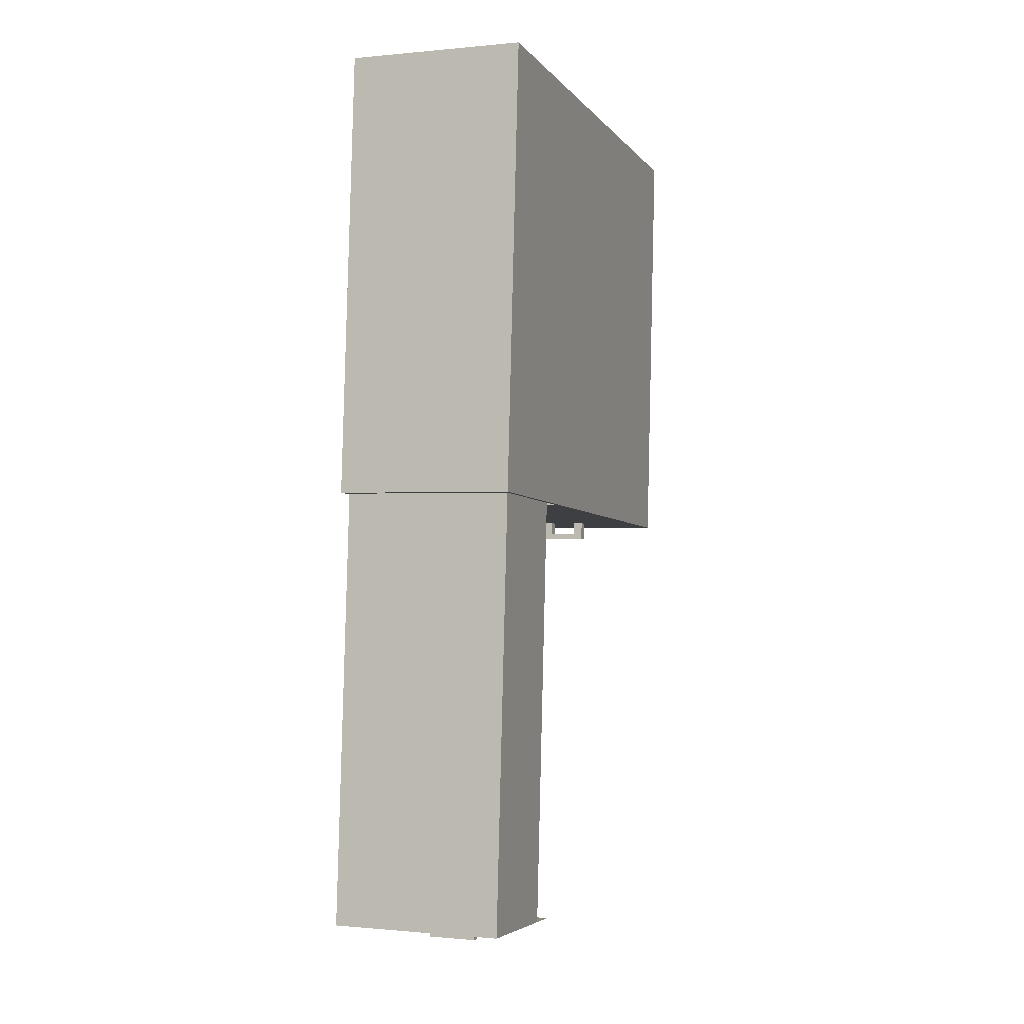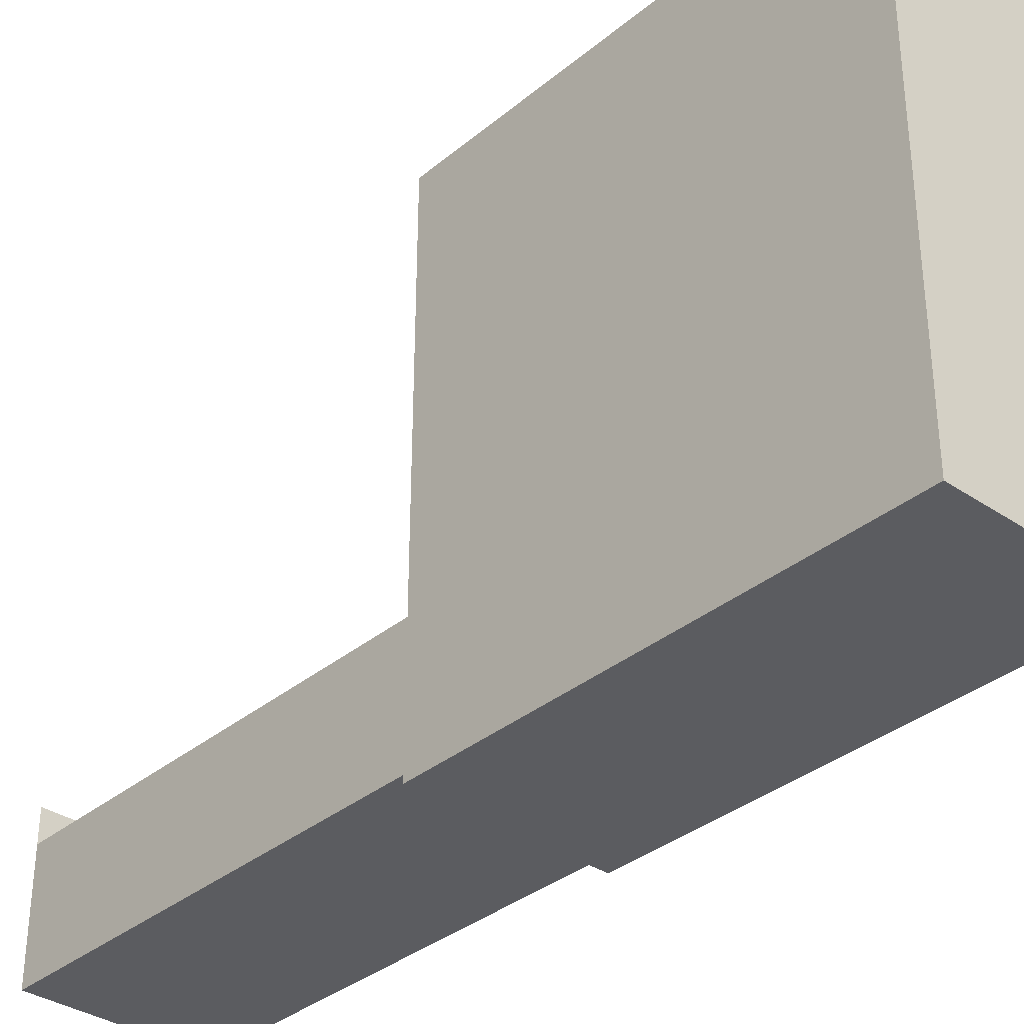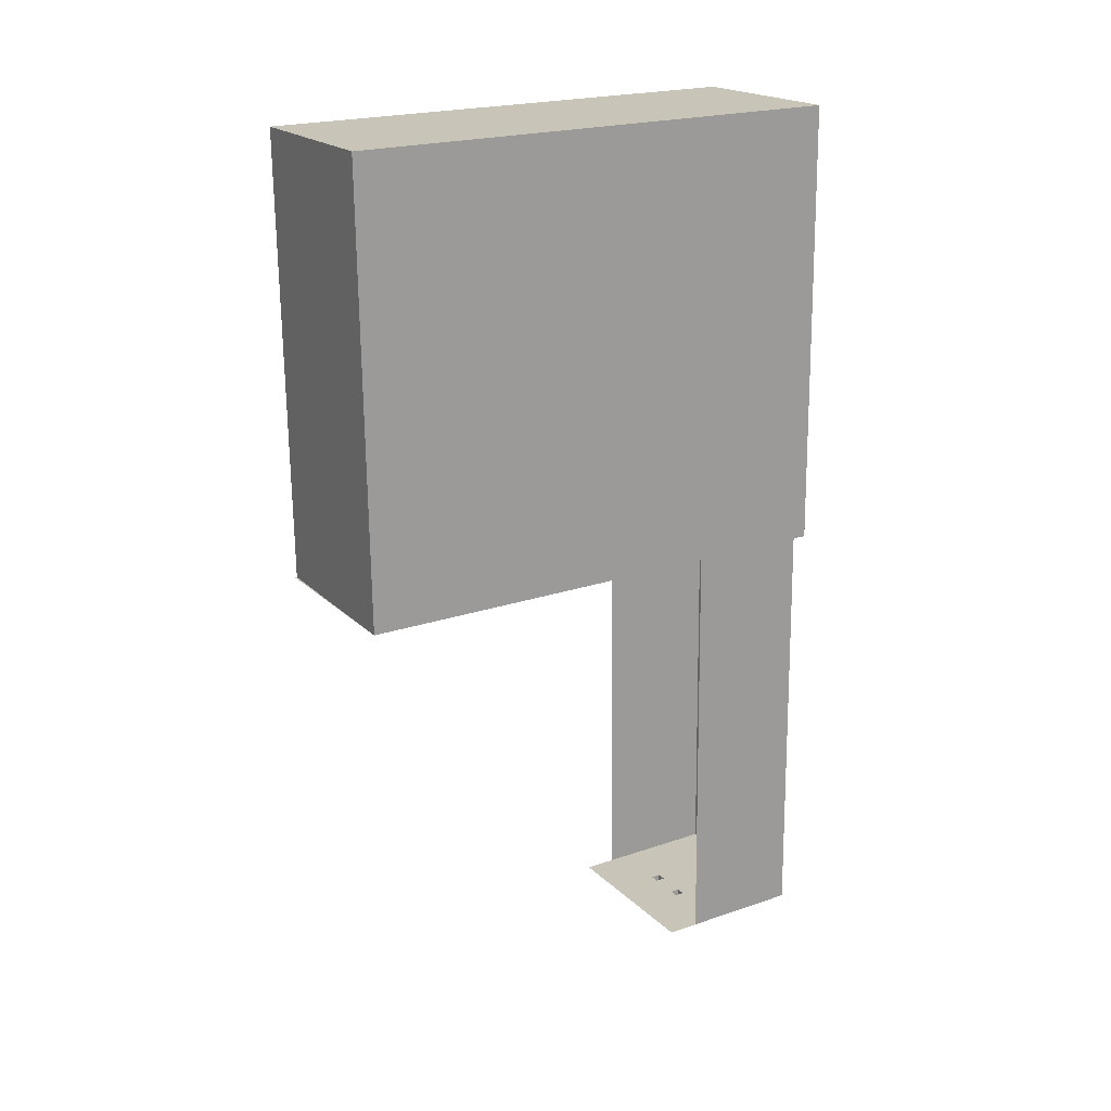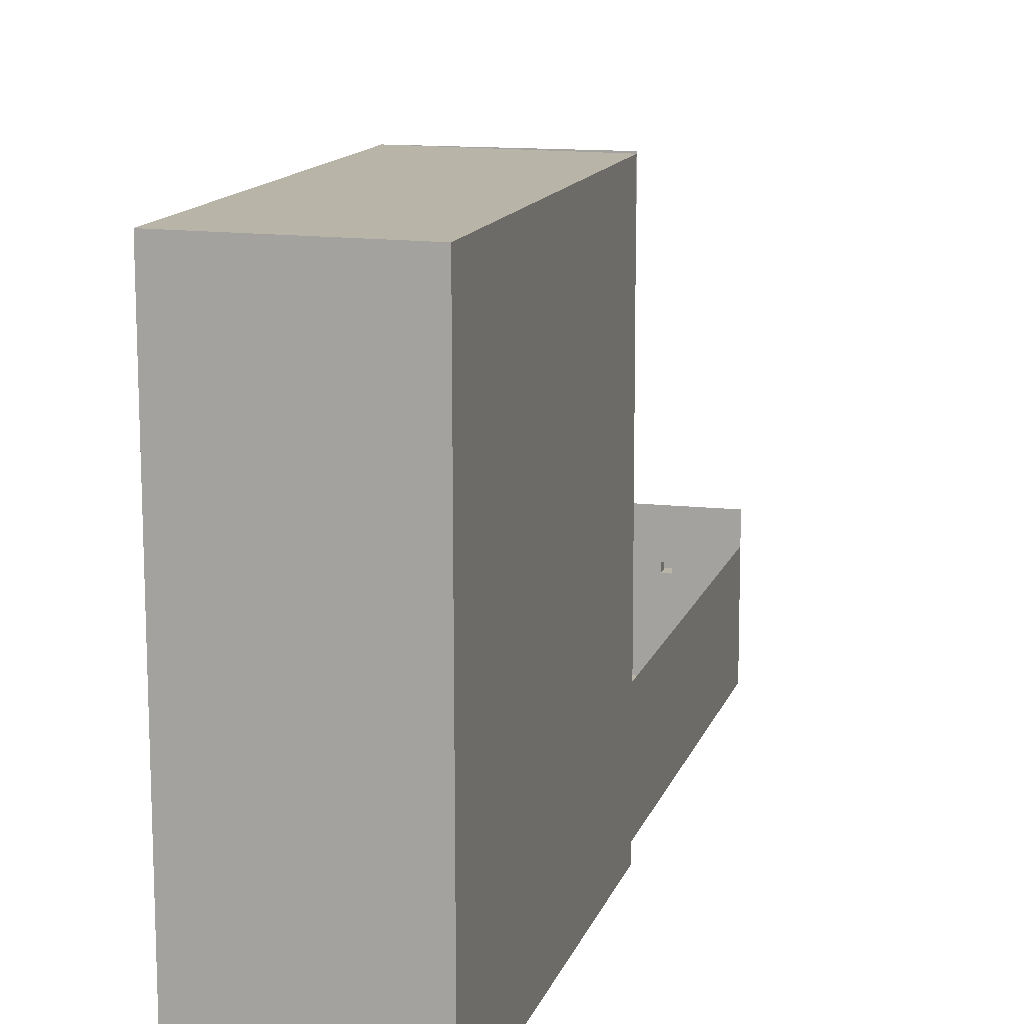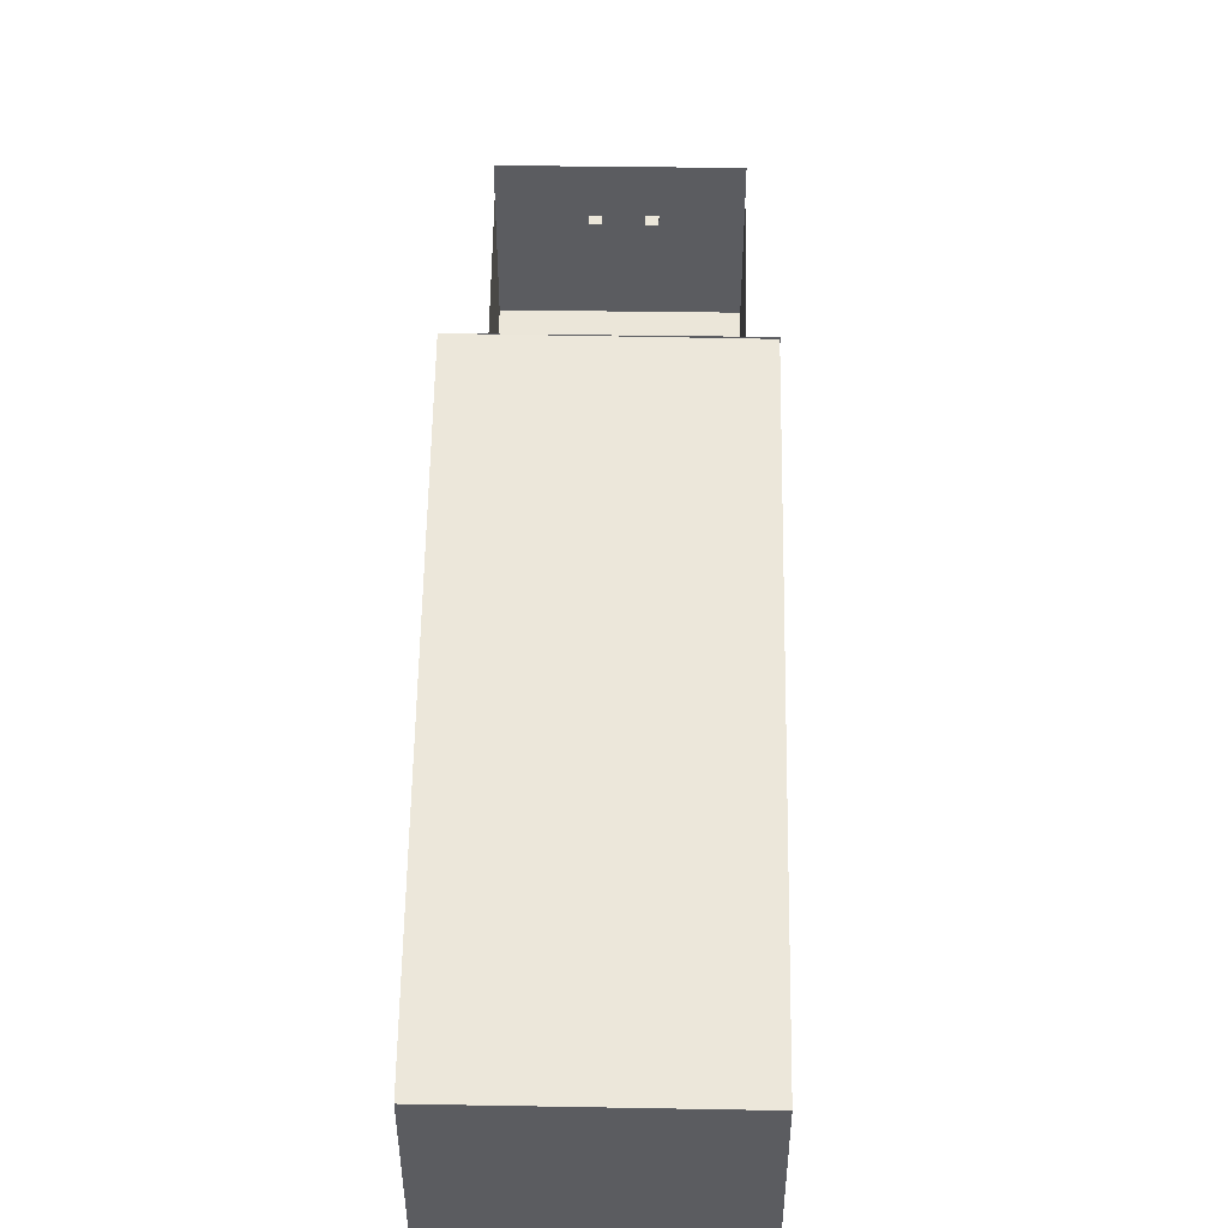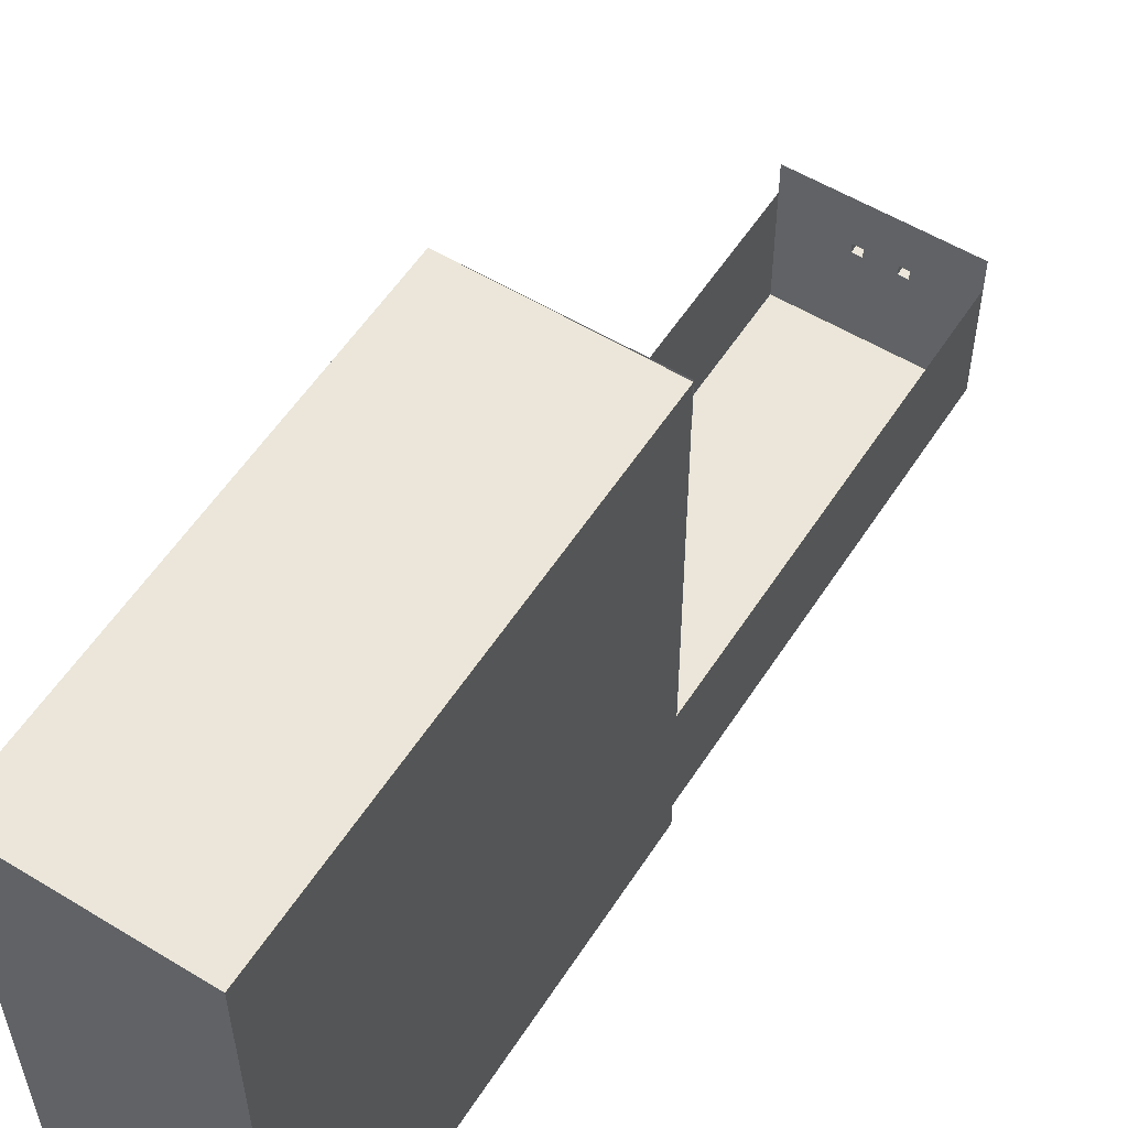
<metadata>
{"format":"obj","ext":"obj","renderer":"f3d","projection":"perspective","resolution":1024,"background":"white","views":[{"elev":-5.0,"azim":20.0,"up":"+Z"},{"elev":-34.9,"azim":-40.6,"up":"+Y"},{"elev":21.8,"azim":-121.1,"up":"+Z"},{"elev":12.9,"azim":16.5,"up":"+Y"},{"elev":54.7,"azim":2.4,"up":"+Y"},{"elev":55.9,"azim":34.0,"up":"+Y"}]}
</metadata>
<code>
v -0.08267 0.1985 0.02232
v 0.07899 0.1722 0.01781
v 0.07897 0.1987 0.01791
v 0.07899 0.1686 0.01779
v 0.08122 0.1722 0.01775
v -0.08844 0.2144 0.02254
v 0.02356 0.1483 0.01922
v 0.07919 -0.09863 0.01673
v 0.08154 -0.2644 0.01601
v 0.08119 0.2129 0.01791
v -0.08265 0.1721 0.02221
v 0.01463 0.1483 0.01947
v 0.07908 0.05555 0.01734
v 0.09277 0.2112 0.4427
v 0.08145 0.1722 0.01774
v 0.08142 0.2145 0.01791
v -0.08841 0.1721 0.02237
v -0.02225 0.1394 0.02044
v 0.01464 0.1394 0.01943
v 0.01431 0.1484 0.007486
v 0.02357 0.1394 0.01919
v 0.09015 0.167 0.4268
v 0.07777 -0.2545 0.01615
v 0.07911 0.01442 0.01718
v 0.09313 -0.2661 0.4408
v -0.07685 0.2127 0.4473
v -0.08265 0.1685 0.0222
v -0.08256 0.05541 0.02175
v -0.02225 0.1483 0.02047
v -0.01168 0.1483 0.02019
v 0.01431 0.1394 0.007451
v 0.02307 0.1484 0.001369
v 0.02308 0.1395 0.001334
v 0.09023 0.05393 0.4264
v 0.07767 -0.1114 0.01672
v -0.08809 -0.2646 0.02063
v 0.07908 0.0445 0.0173
v 0.02368 -0.005839 0.01861
v 0.09026 0.0128 0.4262
v -0.01167 0.1394 0.02015
v -0.02273 0.1394 0.002583
v -0.02274 0.1484 0.002618
v -0.01201 0.1484 0.008204
v -0.08245 -0.09876 0.02114
v 0.07769 -0.1415 0.0166
v -0.08386 -0.2547 0.02056
v -0.08256 0.04437 0.02171
v 0.02368 -0.01477 0.01858
v 0.09034 -0.1002 0.4258
v -0.0765 -0.2663 0.4454
v -0.07149 0.1668 0.4312
v -0.012 0.1394 0.008168
v -0.07141 0.05379 0.4308
v -0.08397 -0.1115 0.02113
v 0.06662 -0.2529 -0.3929
v -0.09502 -0.2531 -0.3885
v 0.01146 -0.005849 0.01894
v 0.0232 -0.0147 0.00072
v -0.08395 -0.1416 0.02101
v -0.08253 0.01428 0.02159
v 0.01146 -0.01478 0.01891
v -0.07129 -0.1004 0.4302
v 0.06654 -0.1399 -0.3924
v 0.01115 -0.005804 0.007667
v 0.02319 -0.005768 0.000755
v 0.01116 -0.01473 0.007631
v -0.01203 -0.0148 0.01955
v -0.07138 0.01266 0.4306
v 0.01109 -0.1569 -0.391
v 0.0111 -0.1658 -0.391
v -0.0951 -0.14 -0.388
v -0.01204 -0.005869 0.01959
v -0.02263 -0.005807 0.002005
v -0.02262 -0.01474 0.001969
v -0.02213 -0.01481 0.01982
v -0.09513 -0.1099 -0.3879
v 0.002276 -0.1658 -0.3908
v -0.02214 -0.005877 0.01986
v -0.01234 -0.005824 0.008307
v -0.01234 -0.01476 0.008272
v 0.06652 -0.1098 -0.3923
v 0.00227 -0.1569 -0.3907
v 0.01061 -0.1657 -0.4089
v 0.001962 -0.1658 -0.4023
v -0.02568 -0.1658 -0.39
v -0.03472 -0.1658 -0.3898
v 0.001956 -0.1568 -0.4023
v 0.0106 -0.1568 -0.4088
v -0.02569 -0.1569 -0.39
v -0.03472 -0.1569 -0.3897
v -0.03521 -0.1568 -0.4076
v -0.0352 -0.1658 -0.4076
v -0.026 -0.1658 -0.4015
v -0.026 -0.1569 -0.4015
v -0.0714 0.04275 0.4307
v 0.09024 0.04288 0.4263
v 0.094 0.04403 0.4262
v -0.07563 0.04389 0.4309
v -0.07151 0.1969 0.4314
v 0.09013 0.1971 0.4269
g mesh1_mesh1-geometry
f 1 2 3
f 2 1 4
f 2 5 3
f 3 6 1
f 4 1 7
f 8 2 4
f 2 9 5
f 10 3 5
f 3 10 6
f 1 6 11
f 7 1 12
f 4 7 13
f 9 2 8
f 8 4 13
f 9 14 5
f 5 15 10
f 5 14 10
f 10 16 6
f 14 6 10
f 11 6 17
f 11 18 1
f 12 1 19
f 20 7 12
f 21 13 7
f 13 22 4
f 9 8 23
f 8 13 24
f 14 9 25
f 16 10 15
f 6 14 26
f 26 17 6
f 17 27 11
f 28 18 11
f 29 1 18
f 19 1 30
f 31 12 19
f 7 20 32
f 12 31 20
f 13 21 28
f 7 33 21
f 22 13 34
f 23 8 35
f 9 23 36
f 24 13 37
f 24 38 8
f 8 39 24
f 36 25 9
f 25 26 14
f 26 36 17
f 27 17 28
f 28 11 27
f 28 40 18
f 30 1 29
f 41 29 18
f 40 19 30
f 21 31 19
f 20 42 32
f 33 7 32
f 31 43 20
f 28 21 19
f 28 34 13
f 28 37 13
f 31 21 33
f 44 35 8
f 23 35 45
f 36 23 46
f 47 24 37
f 24 47 38
f 48 8 38
f 39 8 49
f 25 36 50
f 26 25 50
f 36 26 50
f 36 46 17
f 28 17 47
f 51 28 27
f 28 19 40
f 40 41 18
f 42 30 29
f 29 41 42
f 30 52 40
f 43 42 20
f 42 33 32
f 43 31 52
f 34 28 53
f 37 28 47
f 41 31 33
f 35 44 54
f 8 48 44
f 44 49 8
f 45 55 23
f 23 56 46
f 38 47 57
f 38 58 48
f 59 17 46
f 47 17 60
f 28 51 53
f 41 40 52
f 30 42 43
f 33 42 41
f 52 30 43
f 41 52 31
f 44 17 54
f 44 48 61
f 49 44 62
f 55 45 63
f 56 23 55
f 56 59 46
f 57 47 61
f 64 38 57
f 58 38 65
f 66 48 58
f 54 17 59
f 60 17 44
f 44 47 60
f 48 66 61
f 44 61 67
f 44 68 62
f 63 69 55
f 55 70 56
f 59 56 71
f 61 47 72
f 66 57 61
f 38 64 65
f 57 66 64
f 73 58 65
f 74 66 58
f 68 44 60
f 44 75 47
f 67 61 72
f 44 67 75
f 63 76 69
f 70 55 69
f 56 70 77
f 56 76 71
f 72 47 78
f 64 73 65
f 66 79 64
f 58 73 74
f 74 80 66
f 78 47 75
f 72 80 67
f 67 74 75
f 76 63 81
f 69 76 82
f 69 83 70
f 70 84 77
f 56 77 85
f 56 86 76
f 73 72 78
f 79 73 64
f 79 66 80
f 78 74 73
f 74 67 80
f 74 78 75
f 80 72 79
f 82 76 77
f 87 69 82
f 83 69 88
f 84 70 83
f 84 82 77
f 85 77 89
f 56 85 86
f 90 76 86
f 72 73 79
f 77 76 89
f 69 87 88
f 82 84 87
f 91 83 88
f 92 84 83
f 89 93 85
f 85 92 86
f 89 76 90
f 92 90 86
f 87 91 88
f 84 94 87
f 83 91 92
f 92 93 84
f 93 89 94
f 92 85 93
f 91 89 90
f 90 92 91
f 94 91 87
f 94 84 93
f 89 91 94
g mesh1_mesh1-geometry
f 3 2 1
f 4 1 2
f 3 5 2
f 1 6 3
f 7 1 4
f 4 2 8
f 5 9 2
f 5 3 10
f 6 10 3
f 11 6 1
f 12 1 7
f 13 7 4
f 8 2 9
f 13 4 8
f 5 14 9
f 10 15 5
f 10 14 5
f 6 16 10
f 10 6 14
f 17 6 11
f 1 18 11
f 19 1 12
f 12 7 20
f 7 13 21
f 4 22 13
f 23 8 9
f 24 13 8
f 25 9 14
f 15 10 16
f 26 14 6
f 6 17 26
f 11 27 17
f 11 18 28
f 18 1 29
f 30 1 19
f 19 12 31
f 32 20 7
f 20 31 12
f 28 21 13
f 21 33 7
f 34 13 22
f 35 8 23
f 36 23 9
f 37 13 24
f 8 38 24
f 24 39 8
f 9 25 36
f 14 26 25
f 17 36 26
f 28 17 27
f 27 11 28
f 18 40 28
f 29 1 30
f 18 29 41
f 30 19 40
f 19 31 21
f 32 42 20
f 32 7 33
f 20 43 31
f 19 21 28
f 13 34 28
f 13 37 28
f 33 21 31
f 8 35 44
f 45 35 23
f 46 23 36
f 37 24 47
f 38 47 24
f 38 8 48
f 49 8 39
f 50 36 25
f 50 25 26
f 50 26 36
f 17 46 36
f 47 17 28
f 27 28 51
f 40 19 28
f 18 41 40
f 29 30 42
f 42 41 29
f 40 52 30
f 20 42 43
f 32 33 42
f 52 31 43
f 53 28 34
f 47 28 37
f 33 31 41
f 54 44 35
f 44 48 8
f 8 49 44
f 23 55 45
f 46 56 23
f 57 47 38
f 48 58 38
f 46 17 59
f 60 17 47
f 53 51 28
f 52 40 41
f 43 42 30
f 41 42 33
f 43 30 52
f 31 52 41
f 54 17 44
f 61 48 44
f 62 44 49
f 63 45 55
f 55 23 56
f 46 59 56
f 61 47 57
f 57 38 64
f 65 38 58
f 58 48 66
f 59 17 54
f 44 17 60
f 60 47 44
f 61 66 48
f 67 61 44
f 62 68 44
f 55 69 63
f 56 70 55
f 71 56 59
f 72 47 61
f 61 57 66
f 65 64 38
f 64 66 57
f 65 58 73
f 58 66 74
f 60 44 68
f 47 75 44
f 72 61 67
f 75 67 44
f 69 76 63
f 69 55 70
f 77 70 56
f 71 76 56
f 78 47 72
f 65 73 64
f 64 79 66
f 74 73 58
f 66 80 74
f 75 47 78
f 67 80 72
f 75 74 67
f 81 63 76
f 82 76 69
f 70 83 69
f 77 84 70
f 85 77 56
f 76 86 56
f 78 72 73
f 64 73 79
f 80 66 79
f 73 74 78
f 80 67 74
f 75 78 74
f 79 72 80
f 77 76 82
f 82 69 87
f 88 69 83
f 83 70 84
f 77 82 84
f 89 77 85
f 86 85 56
f 86 76 90
f 79 73 72
f 89 76 77
f 88 87 69
f 87 84 82
f 88 83 91
f 83 84 92
f 85 93 89
f 86 92 85
f 90 76 89
f 86 90 92
f 88 91 87
f 87 94 84
f 92 91 83
f 84 93 92
f 94 89 93
f 93 85 92
f 90 89 91
f 91 92 90
f 87 91 94
f 93 84 94
f 94 91 89
g mesh2_mesh2-geometry
l 95 68
l 96 95
l 39 96
g mesh3_mesh3-geometry
l 97 98
g mesh4_mesh4-geometry
l 99 51
l 100 99
l 22 100

</code>
